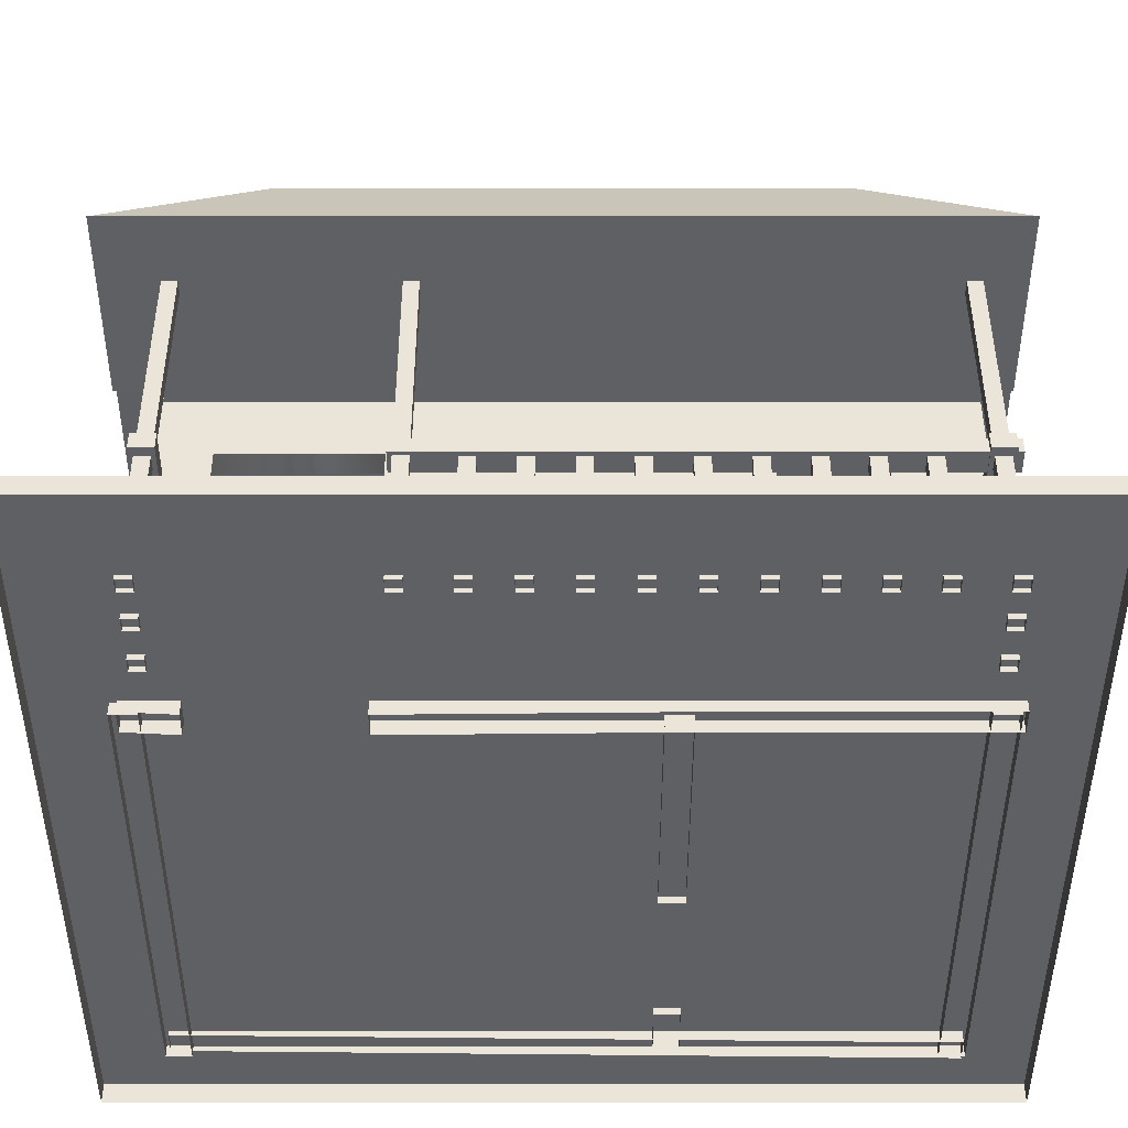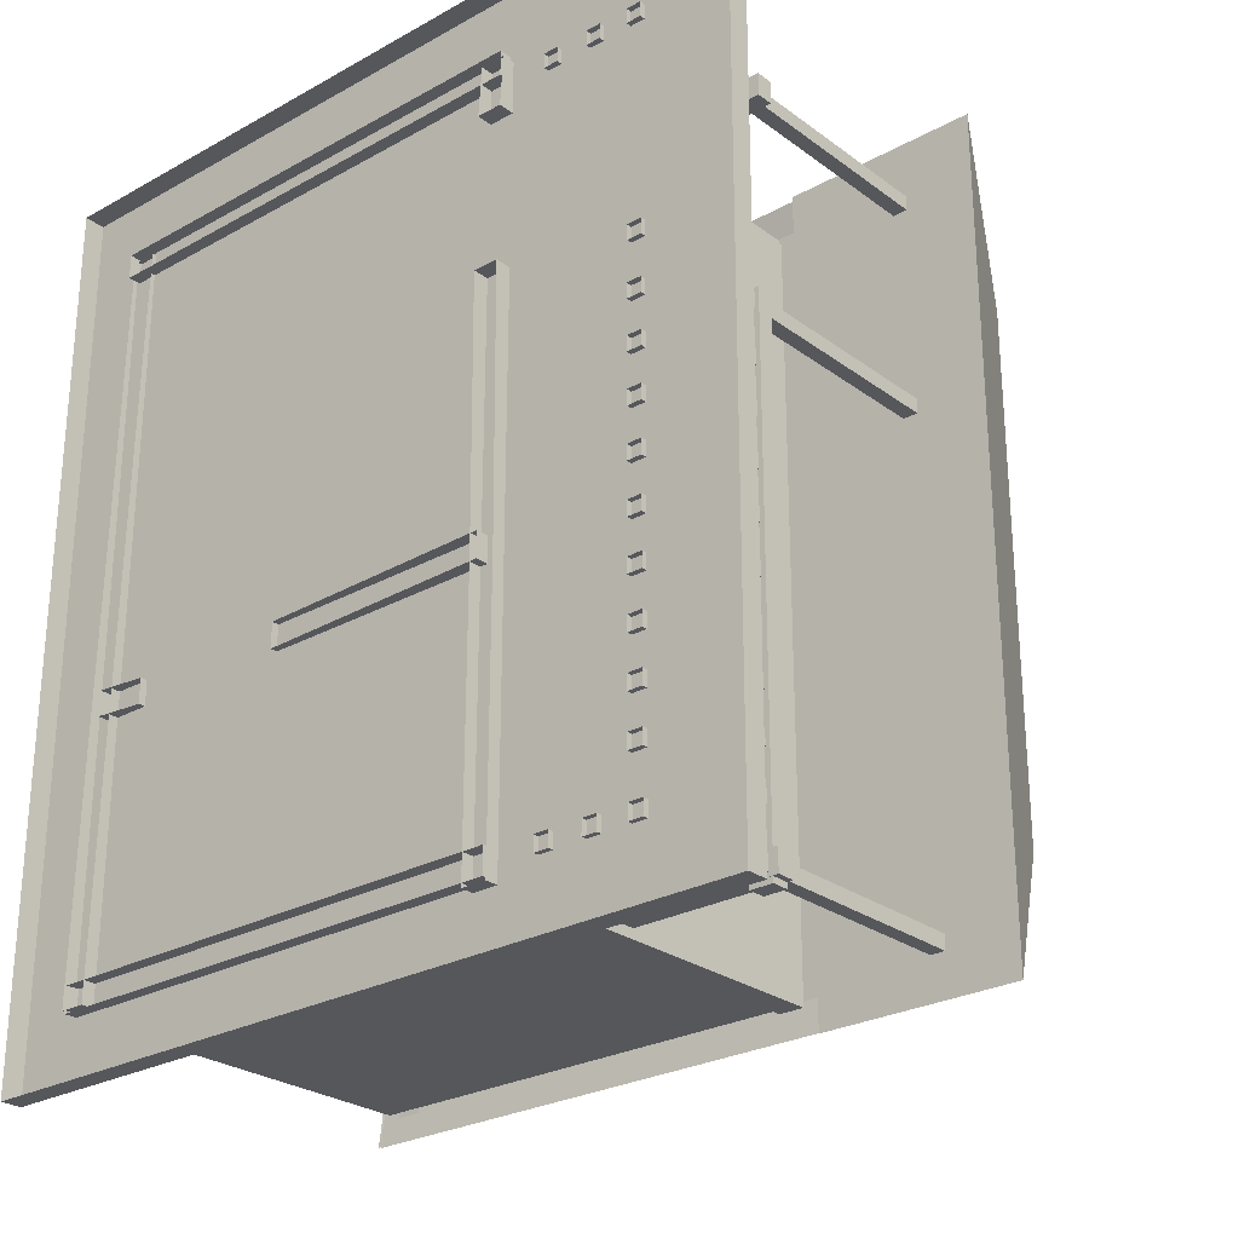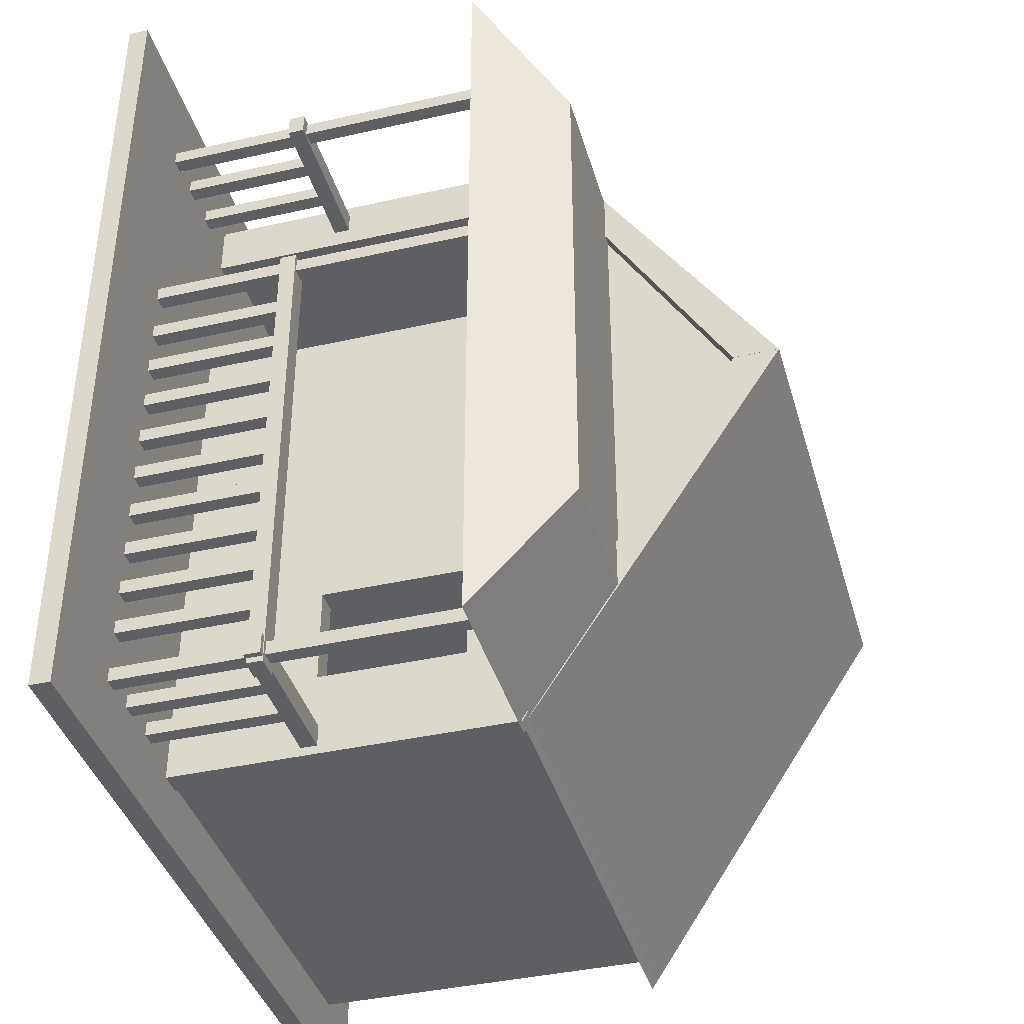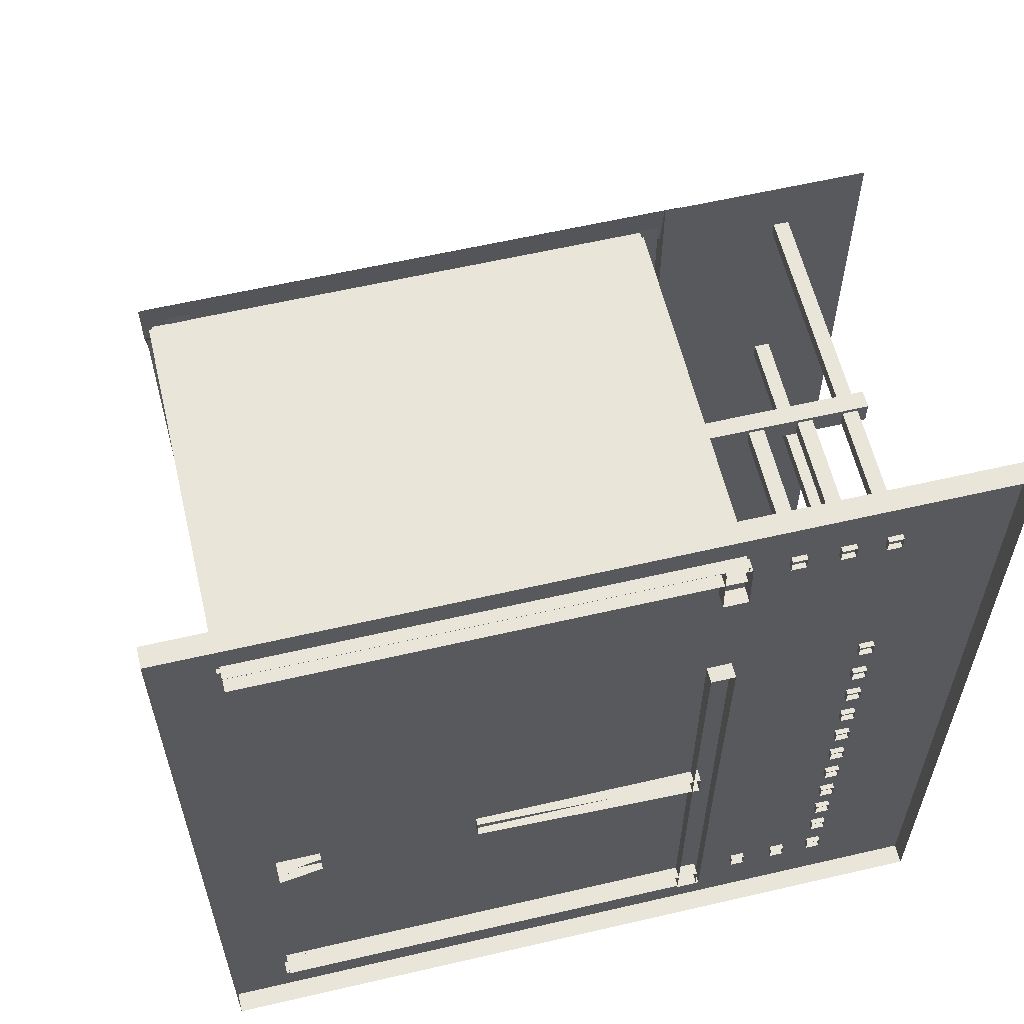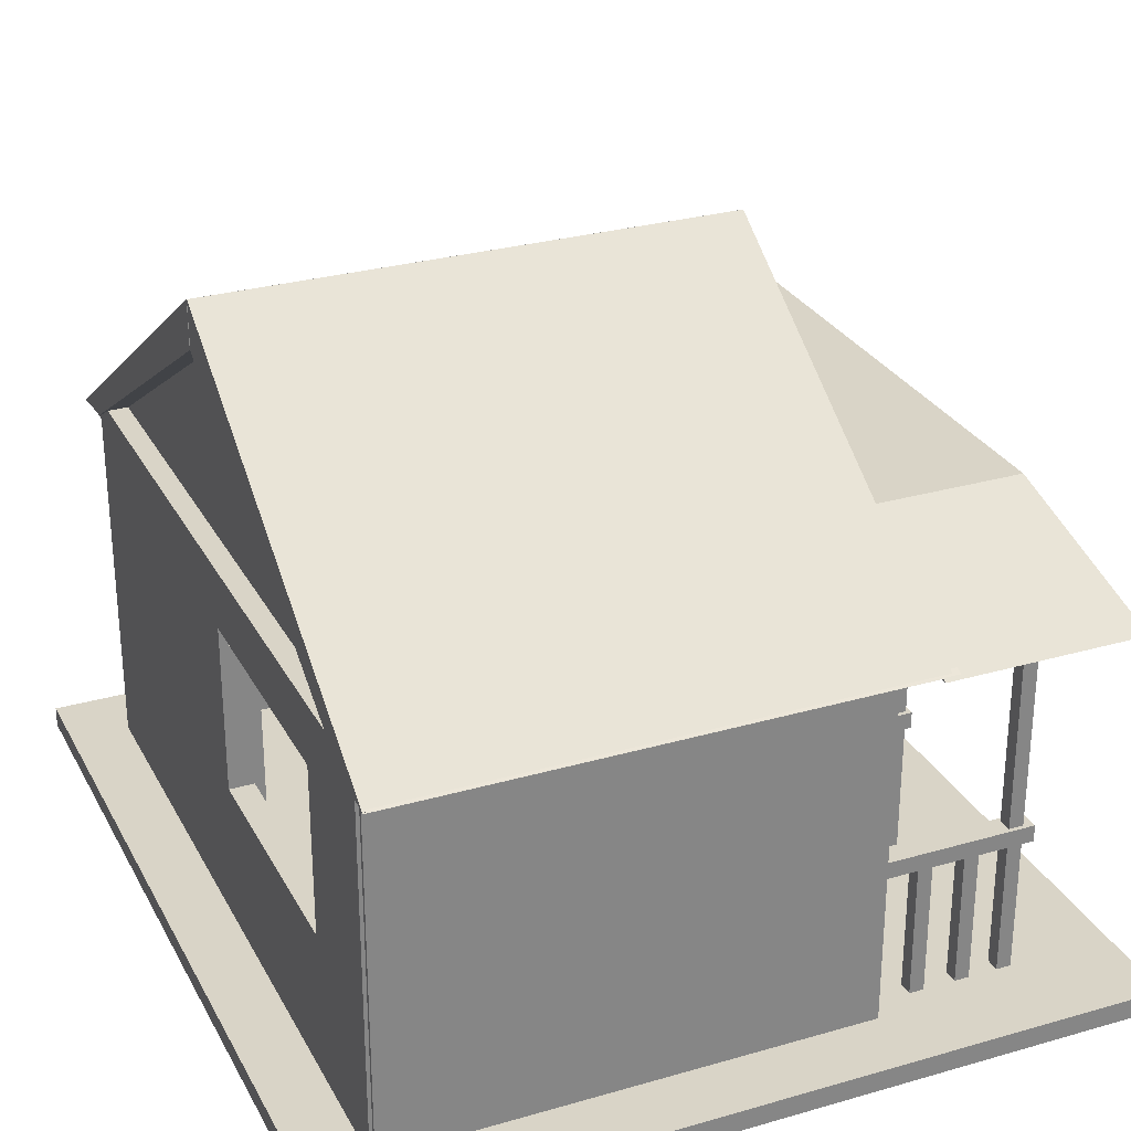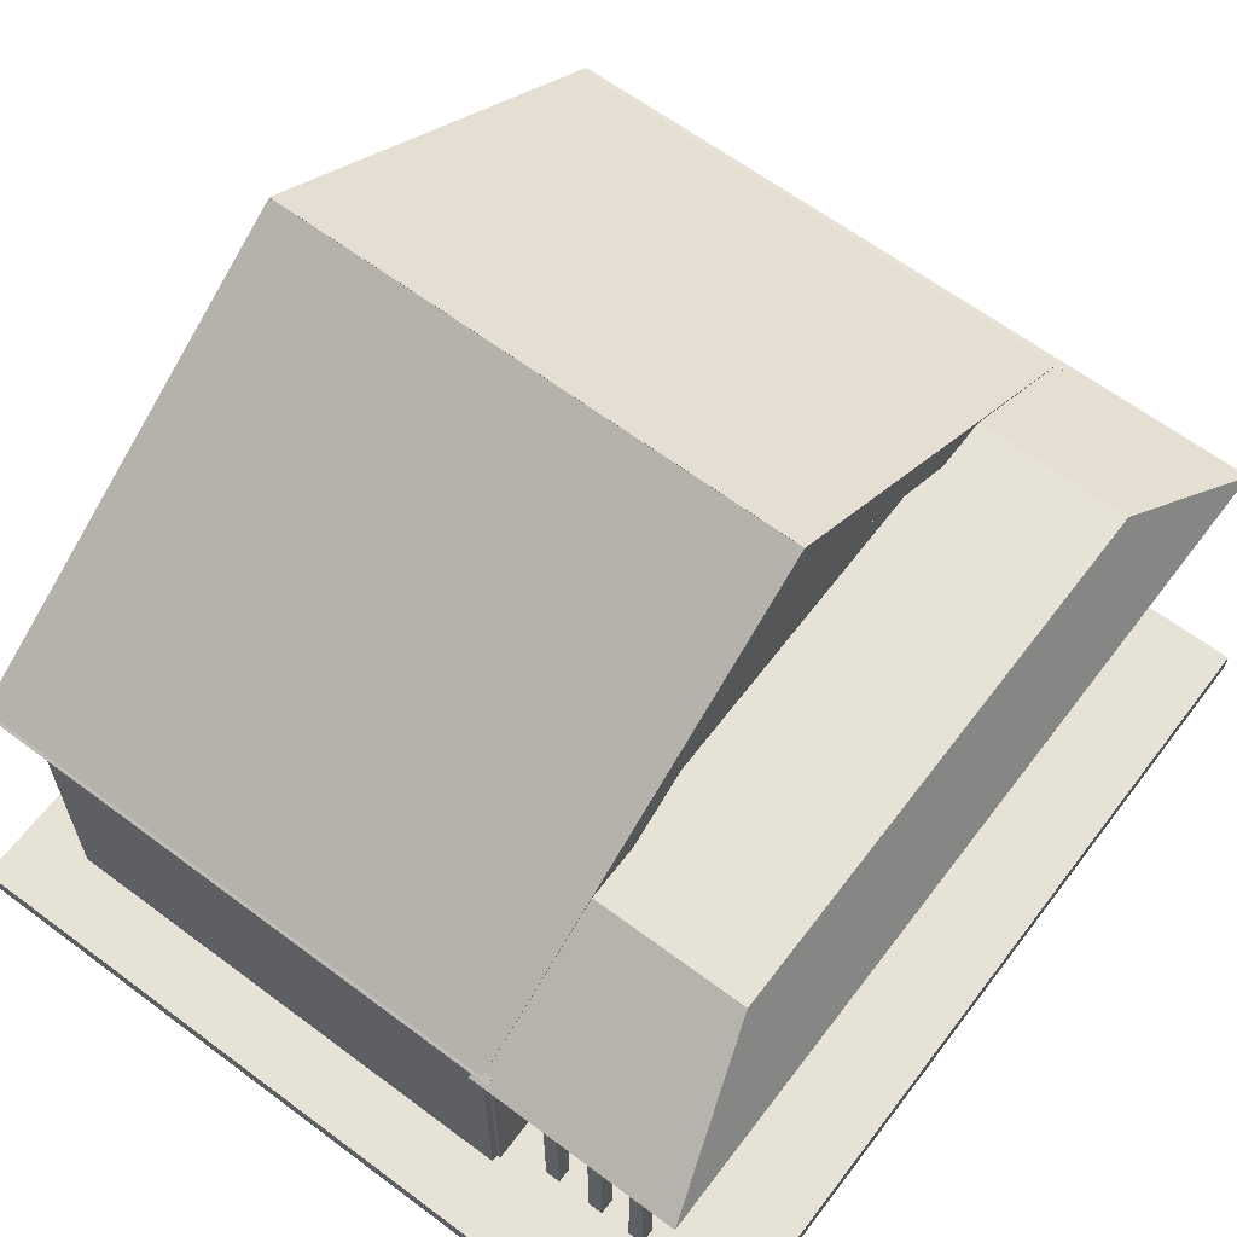
<metadata>
{"format":"obj","ext":"obj","renderer":"f3d","projection":"perspective","resolution":1024,"background":"white","views":[{"elev":-45.1,"azim":90.0,"up":"+Y"},{"elev":-26.4,"azim":41.0,"up":"+Z"},{"elev":-39.6,"azim":105.7,"up":"+Z"},{"elev":59.7,"azim":-13.4,"up":"+Z"},{"elev":28.4,"azim":-23.4,"up":"+Y"},{"elev":63.4,"azim":37.1,"up":"+Y"}]}
</metadata>
<code>
g default
v 18.61 1.848 -49.01
v -43.62 1.848 -49.01
v 18.61 51.56 -49.01
v -43.62 51.56 -49.01
v 18.61 51.56 -45.76
v -43.62 51.56 -45.76
v 18.61 1.848 -45.76
v -43.62 1.848 -45.76
v 36.15 2.796 -38.72
v 38.06 2.796 -38.72
v 36.15 22.33 -38.72
v 38.06 22.33 -38.72
v 36.15 22.33 -40.63
v 38.06 22.33 -40.63
v 36.15 2.796 -40.63
v 38.06 2.796 -40.63
v -41.9 51.52 51.8
v -38.82 51.52 51.8
v -41.9 85.33 0.1426
v -38.82 85.33 0.1426
v -41.9 85.33 0.1417
v -38.82 85.33 0.1417
v -41.9 51.52 -51.52
v -38.82 51.52 -51.52
v 36.15 2.796 -26.39
v 38.06 2.796 -26.39
v 36.15 22.33 -26.39
v 38.06 22.33 -26.39
v 36.15 22.33 -28.31
v 38.06 22.33 -28.31
v 36.15 2.796 -28.31
v 38.06 2.796 -28.31
v 17.03 23.52 -48.35
v 17.03 23.52 -45.4
v 39.39 23.52 -48.35
v 39.39 23.52 -45.4
v 39.39 21.33 -48.35
v 39.39 21.33 -45.4
v 17.03 21.33 -48.35
v 17.03 21.33 -45.4
v 36.15 2.796 -32.58
v 38.06 2.796 -32.58
v 36.15 22.33 -32.58
v 38.06 22.33 -32.58
v 36.15 22.33 -34.49
v 38.06 22.33 -34.49
v 36.15 2.796 -34.49
v 38.06 2.796 -34.49
v 36.15 2.796 -20.11
v 38.06 2.796 -20.11
v 36.15 22.33 -20.11
v 38.06 22.33 -20.11
v 36.15 22.33 -22.03
v 38.06 22.33 -22.03
v 36.15 2.796 -22.03
v 38.06 2.796 -22.03
v 30.45 2.796 -47.83
v 30.45 2.796 -45.92
v 30.45 22.33 -47.83
v 30.45 22.33 -45.92
v 32.36 22.33 -47.83
v 32.36 22.33 -45.92
v 32.36 2.796 -47.83
v 32.36 2.796 -45.92
v 24.31 2.796 44.03
v 24.31 2.796 45.94
v 24.31 22.33 44.03
v 24.31 22.33 45.94
v 26.22 22.33 44.03
v 26.22 22.33 45.94
v 26.22 2.796 44.03
v 26.22 2.796 45.94
v 36.15 2.796 -7.555
v 38.06 2.796 -7.555
v 36.15 22.33 -7.555
v 38.06 22.33 -7.555
v 36.15 22.33 -9.468
v 38.06 22.33 -9.468
v 36.15 2.796 -9.468
v 38.06 2.796 -9.468
v 24.31 2.796 -47.83
v 24.31 2.796 -45.92
v 24.31 22.33 -47.83
v 24.31 22.33 -45.92
v 26.22 22.33 -47.83
v 26.22 22.33 -45.92
v 26.22 2.796 -47.83
v 26.22 2.796 -45.92
v 36.15 2.796 -1.275
v 38.06 2.796 -1.275
v 36.15 22.33 -1.275
v 38.06 22.33 -1.275
v 36.15 22.33 -3.189
v 38.06 22.33 -3.189
v 36.15 2.796 -3.189
v 38.06 2.796 -3.189
v 38.63 23.63 -49.1
v 35.68 23.63 -49.1
v 38.63 23.63 18.95
v 35.68 23.63 18.95
v 38.63 21.44 18.95
v 35.68 21.44 18.95
v 38.63 21.44 -49.1
v 35.68 21.44 -49.1
v 17.03 23.52 43.51
v 17.03 23.52 46.46
v 39.39 23.52 43.51
v 39.39 23.52 46.46
v 39.39 21.33 43.51
v 39.39 21.33 46.46
v 17.03 21.33 43.51
v 17.03 21.33 46.46
v 36.15 2.796 11.28
v 38.06 2.796 11.28
v 36.15 22.33 11.28
v 38.06 22.33 11.28
v 36.15 22.33 9.371
v 38.06 22.33 9.371
v 36.15 2.796 9.371
v 38.06 2.796 9.371
v 19.06 1.848 47.77
v 19.06 1.848 -12.96
v 19.06 51.39 47.77
v 19.06 51.39 -12.96
v 15.8 51.39 47.77
v 15.8 51.39 -12.96
v 15.8 1.848 47.77
v 15.8 1.848 -12.96
v 15.8 1.848 -49.57
v 19.06 1.848 -49.57
v 15.8 51.39 -49.57
v 19.06 51.39 -49.57
v 15.8 42.41 40.92
v 19.06 42.41 40.92
v 19.06 1.44 40.92
v 15.8 1.44 40.92
v 19.06 42.41 20.83
v 15.8 42.41 20.83
v 15.8 1.44 20.83
v 19.06 1.44 20.83
v 15.8 22.96 -37.85
v 19.06 22.96 -37.85
v 15.8 22.96 -24.67
v 19.06 22.96 -24.67
v 19.06 42.72 -24.67
v 15.8 42.72 -24.67
v 19.06 42.72 -37.85
v 15.8 42.72 -37.85
v 36.19 2.796 44.03
v 36.19 2.796 45.94
v 36.19 54.15 44.03
v 36.19 54.15 45.94
v 38.11 54.15 44.03
v 38.11 54.15 45.94
v 38.11 2.796 44.03
v 38.11 2.796 45.94
v -42.22 1.848 -10.79
v 16.77 1.848 -10.79
v -42.22 52.29 -10.79
v 16.77 52.29 -10.79
v -42.22 52.29 -14.04
v 16.77 52.29 -14.04
v -42.22 1.848 -14.04
v 16.77 1.848 -14.04
v -36.13 2.587 -10.79
v -14.51 2.587 -10.79
v -14.51 43.44 -10.79
v -36.13 43.44 -10.79
v -36.13 43.44 -14.04
v -14.51 43.44 -14.04
v -14.51 2.587 -14.04
v -36.13 2.587 -14.04
v 30.45 2.796 44.03
v 30.45 2.796 45.94
v 30.45 22.33 44.03
v 30.45 22.33 45.94
v 32.36 22.33 44.03
v 32.36 22.33 45.94
v 32.36 2.796 44.03
v 32.36 2.796 45.94
v 36.15 2.796 -13.83
v 38.06 2.796 -13.83
v 36.15 22.33 -13.83
v 38.06 22.33 -13.83
v 36.15 22.33 -15.75
v 38.06 22.33 -15.75
v 36.15 2.796 -15.75
v 38.06 2.796 -15.75
v 36.15 2.796 5.004
v 38.06 2.796 5.004
v 36.15 22.33 5.004
v 38.06 22.33 5.004
v 36.15 22.33 3.091
v 38.06 22.33 3.091
v 36.15 2.796 3.091
v 38.06 2.796 3.091
v 36.19 2.796 16.46
v 36.19 2.796 18.37
v 36.19 54.15 16.46
v 36.19 54.15 18.37
v 38.11 54.15 16.46
v 38.11 54.15 18.37
v 38.11 2.796 16.46
v 38.11 2.796 18.37
v 18.61 1.848 45.43
v -43.62 1.848 45.43
v 18.61 51.56 45.43
v -43.62 51.56 45.43
v 18.61 51.56 48.68
v -43.62 51.56 48.68
v 18.61 1.848 48.68
v -43.62 1.848 48.68
v 22.63 51.1 52.97
v -44.85 51.1 52.97
v 22.63 52.04 45.85
v -44.85 52.04 45.85
v 22.63 79.72 0.07018
v -44.85 79.72 0.07018
v 22.63 85.81 0.07682
v -44.85 85.81 0.07682
v 51.91 0.7468 57.39
v 51.91 0.7468 -57.39
v 51.91 3.494 57.39
v 51.91 3.494 -57.39
v -51.91 3.494 57.39
v -51.91 3.494 -57.39
v -51.91 0.7468 57.39
v -51.91 0.7468 -57.39
v 23.57 51.17 52.93
v 23.57 51.17 -52.93
v 23.57 53.92 47.63
v 23.57 53.92 -47.63
v -44.57 53.92 47.63
v -44.57 53.92 -47.63
v -44.57 51.17 52.93
v -44.57 51.17 -52.93
v 36.19 2.796 -47.83
v 36.19 2.796 -45.92
v 36.19 54.15 -47.83
v 36.19 54.15 -45.92
v 38.11 54.15 -47.83
v 38.11 54.15 -45.92
v 38.11 2.796 -47.83
v 38.11 2.796 -45.92
v 22.63 51.1 -52.83
v 22.63 52.04 -45.71
v 22.63 79.77 0.04884
v 22.63 85.81 0.06352
v -44.9 51.1 -52.83
v -44.9 52.04 -45.71
v -44.9 79.77 0.04884
v -44.9 85.81 0.06352
v 21.44 50.78 53.36
v 21.44 50.78 -53.14
v 21.44 63.19 -34.05
v 21.44 63.19 34.27
v 47.33 50.78 -53.14
v 47.33 50.78 53.36
v 41.72 63.19 -34.05
v 41.72 63.19 34.27
v -40.81 1.848 -48.59
v -40.81 51.56 48.21
v -40.81 51.56 -48.59
v -44.07 51.56 48.21
v -44.07 51.56 -48.59
v -44.07 1.848 -48.59
v -40.81 2.924 48.21
v -44.07 2.924 48.21
v -40.81 44.91 0.8085
v -44.07 44.91 0.8085
v -40.81 44.91 32.79
v -44.07 44.91 32.79
v -40.81 22.81 0.8085
v -44.07 22.81 0.8085
v -44.07 22.81 32.81
v -40.81 22.81 32.81
v 17.91 51.64 51.43
v 20.97 51.64 51.43
v 17.91 85.21 0.1426
v 20.97 85.21 0.1426
v 17.91 85.21 0.1417
v 20.97 85.21 0.1417
v 17.91 51.64 -51.15
v 20.97 51.64 -51.15
g polySurface739
f 1 2 4 3
f 5 6 8 7
f 2 8 6 4
f 7 1 3 5
f 9 10 12 11
f 13 14 16 15
f 10 16 14 12
f 15 9 11 13
f 17 18 20 19
f 19 20 22 21
f 21 22 24 23
f 23 24 18 17
f 18 24 22 20
f 23 17 19 21
f 25 26 28 27
f 29 30 32 31
f 26 32 30 28
f 31 25 27 29
f 33 34 36 35
f 35 36 38 37
f 37 38 40 39
f 34 40 38 36
f 39 33 35 37
f 41 42 44 43
f 45 46 48 47
f 42 48 46 44
f 47 41 43 45
f 49 50 52 51
f 53 54 56 55
f 50 56 54 52
f 55 49 51 53
f 57 58 60 59
f 61 62 64 63
f 58 64 62 60
f 63 57 59 61
f 65 66 68 67
f 69 70 72 71
f 66 72 70 68
f 71 65 67 69
f 73 74 76 75
f 77 78 80 79
f 74 80 78 76
f 79 73 75 77
f 81 82 84 83
f 85 86 88 87
f 82 88 86 84
f 87 81 83 85
f 89 90 92 91
f 93 94 96 95
f 90 96 94 92
f 95 89 91 93
f 97 98 100 99
f 99 100 102 101
f 101 102 104 103
f 103 104 98 97
f 98 104 102 100
f 103 97 99 101
f 105 106 108 107
f 107 108 110 109
f 109 110 112 111
f 106 112 110 108
f 111 105 107 109
f 113 114 116 115
f 117 118 120 119
f 114 120 118 116
f 119 113 115 117
f 130 129 131 132
f 127 121 123 125
f 124 123 134 137
f 127 125 133 136
f 133 134 135 136
f 137 134 133 138
f 137 138 139 140
f 143 128 126 146
f 129 128 143 141
f 124 122 144 145
f 132 124 145 147
f 142 141 143 144
f 145 144 143 146
f 147 145 146 148
f 147 148 141 142
f 121 135 134 123
f 122 124 137 140
f 138 133 125 126
f 128 139 138 126
f 148 146 126 131
f 129 141 148 131
f 130 142 144 122
f 132 147 142 130
f 149 150 152 151
f 153 154 156 155
f 150 156 154 152
f 155 149 151 153
f 158 164 162 160
f 163 157 159 161
f 158 160 167 166
f 160 159 168 167
f 159 157 165 168
f 161 162 170 169
f 162 164 171 170
f 163 161 169 172
f 169 168 165 172
f 167 168 169 170
f 167 170 171 166
f 173 174 176 175
f 177 178 180 179
f 174 180 178 176
f 179 173 175 177
f 181 182 184 183
f 185 186 188 187
f 182 188 186 184
f 187 181 183 185
f 189 190 192 191
f 193 194 196 195
f 190 196 194 192
f 195 189 191 193
f 197 198 200 199
f 201 202 204 203
f 198 204 202 200
f 203 197 199 201
f 205 206 208 207
f 209 210 212 211
f 206 212 210 208
f 211 205 207 209
f 213 214 216 215
f 215 216 218 217
f 217 218 220 219
f 219 220 214 213
f 214 220 218 216
f 219 213 215 217
f 221 222 224 223
f 223 224 226 225
f 225 226 228 227
f 222 228 226 224
f 227 221 223 225
f 229 230 232 231
f 231 232 234 233
f 233 234 236 235
f 230 236 234 232
f 235 229 231 233
f 237 238 240 239
f 241 242 244 243
f 238 244 242 240
f 243 237 239 241
f 248 247 246 245
f 246 247 251 250
f 252 249 250 251
f 246 250 249 245
f 248 252 251 247
f 245 249 252 248
f 258 257 259 260
f 253 254 257 258
f 254 255 259 257
f 255 256 260 259
f 256 253 258 260
f 256 255 254 253
f 261 266 265 263
f 263 262 271 269
f 270 269 271 272
f 274 273 269 270
f 274 275 276 273
f 274 266 268 275
f 268 267 262 264
f 262 267 276 271
f 263 269 273 261
f 261 273 276 267
f 270 272 264 265
f 274 270 265 266
f 264 272 275 268
f 271 276 275 272
f 277 278 280 279
f 279 280 282 281
f 281 282 284 283
f 283 284 278 277
f 278 284 282 280
f 283 277 279 281

</code>
